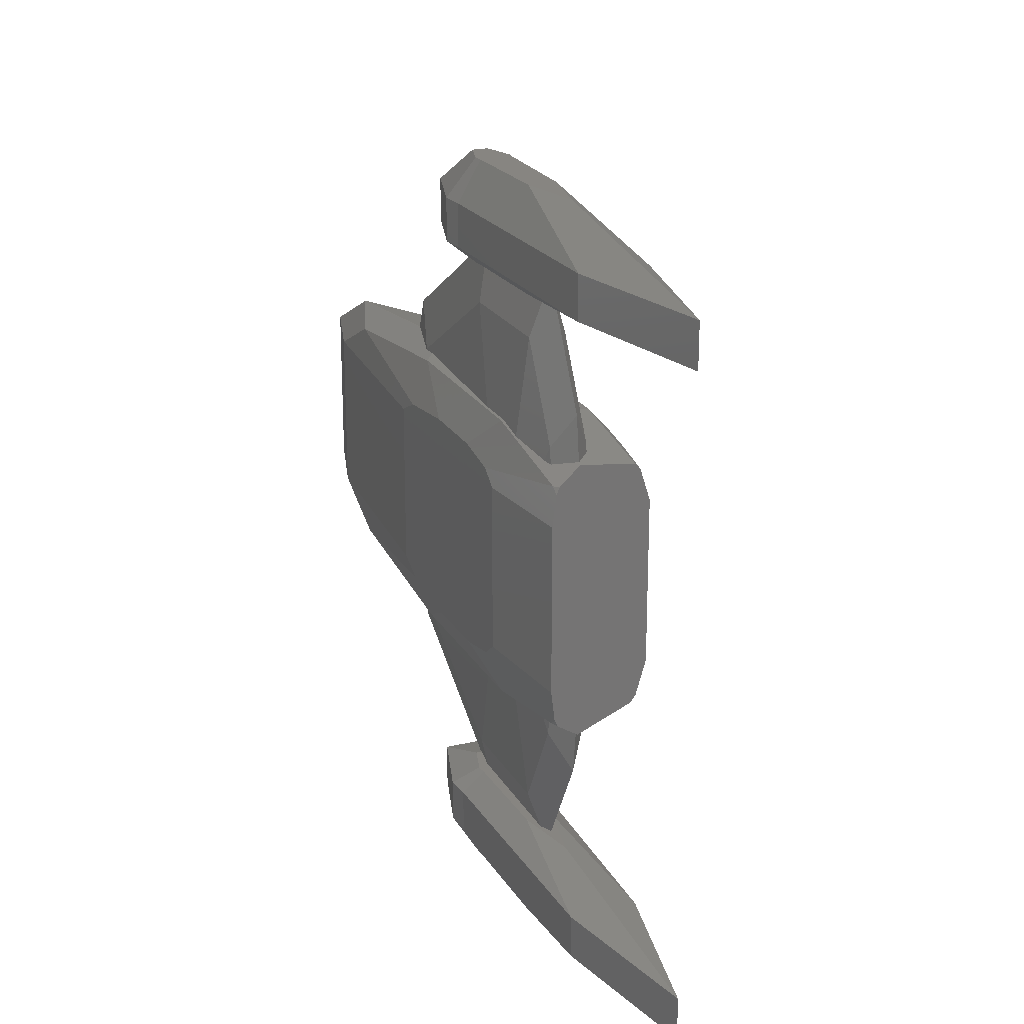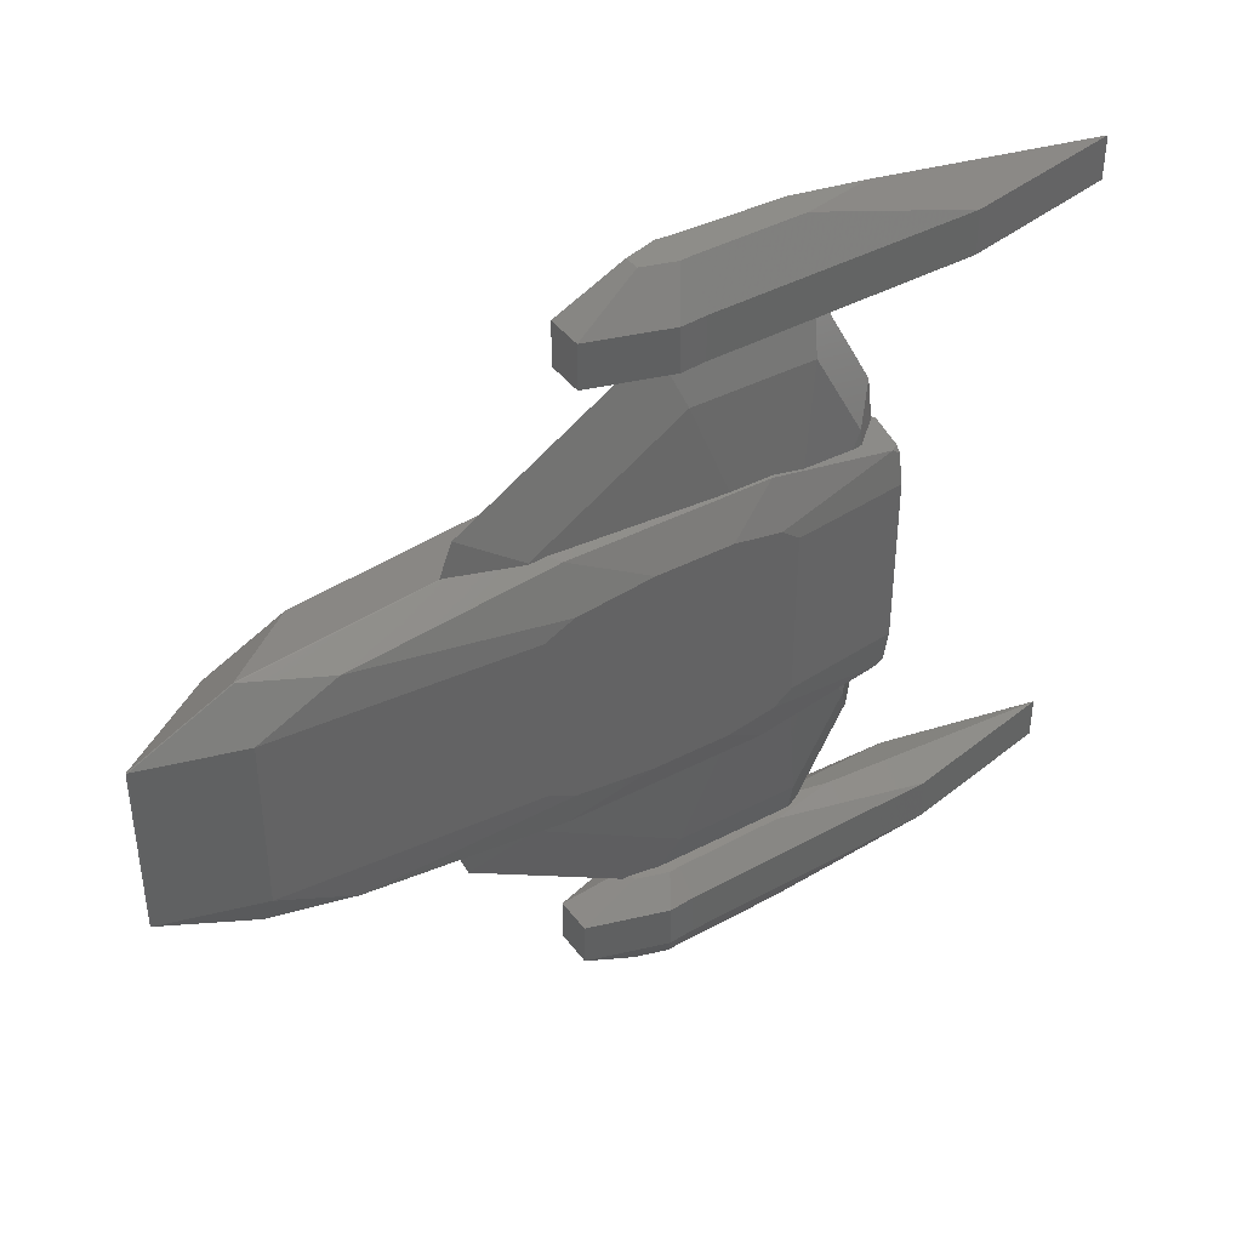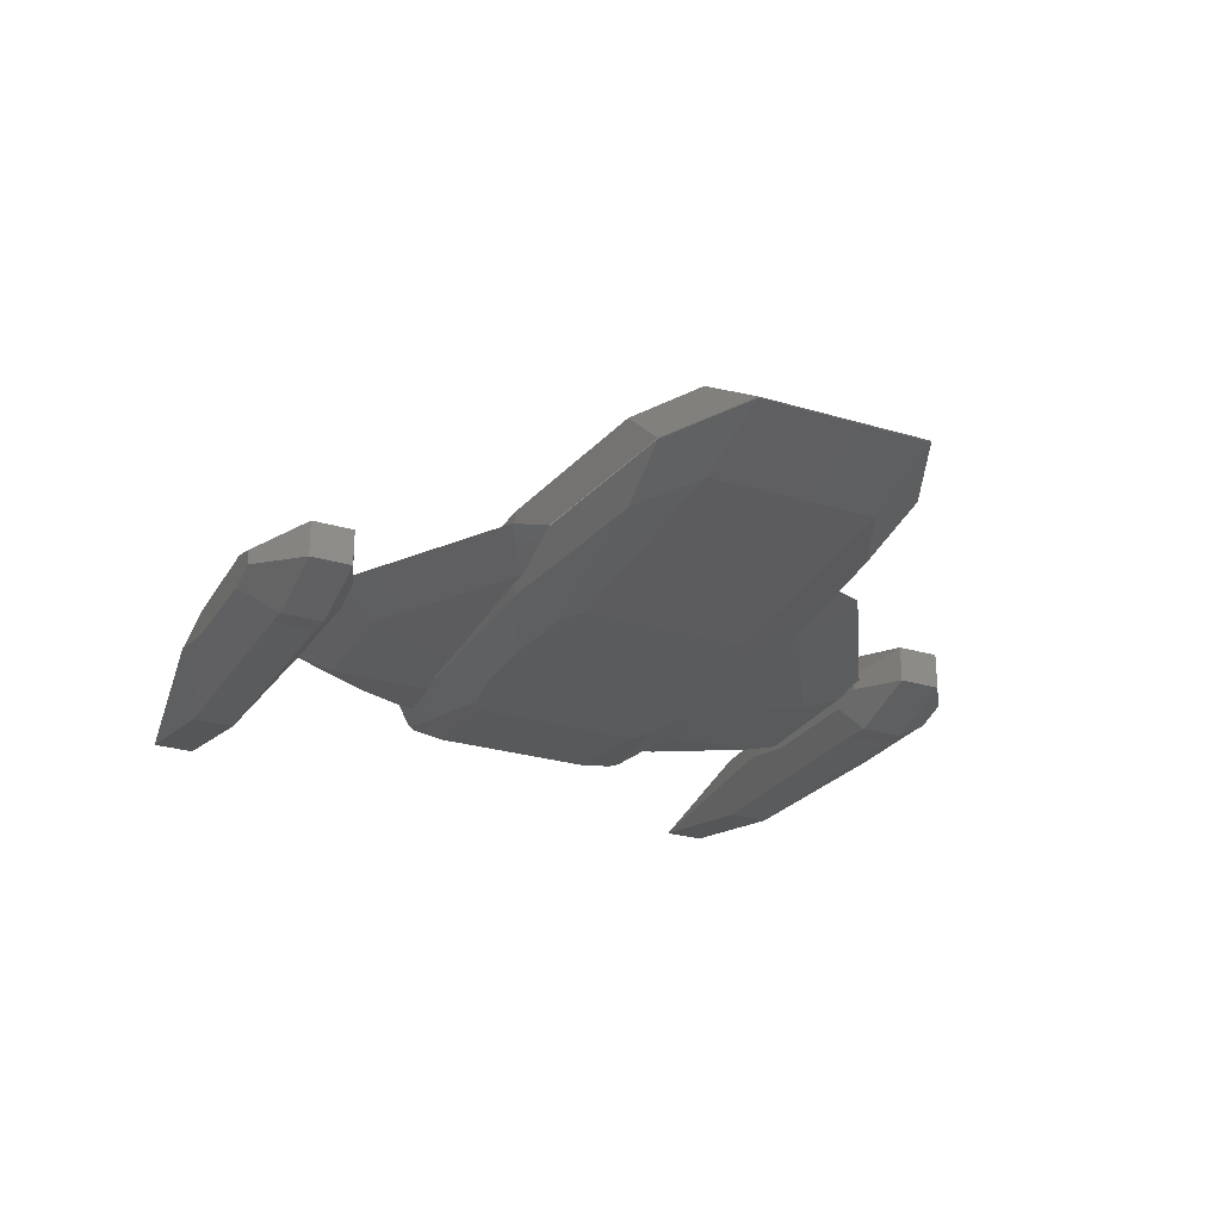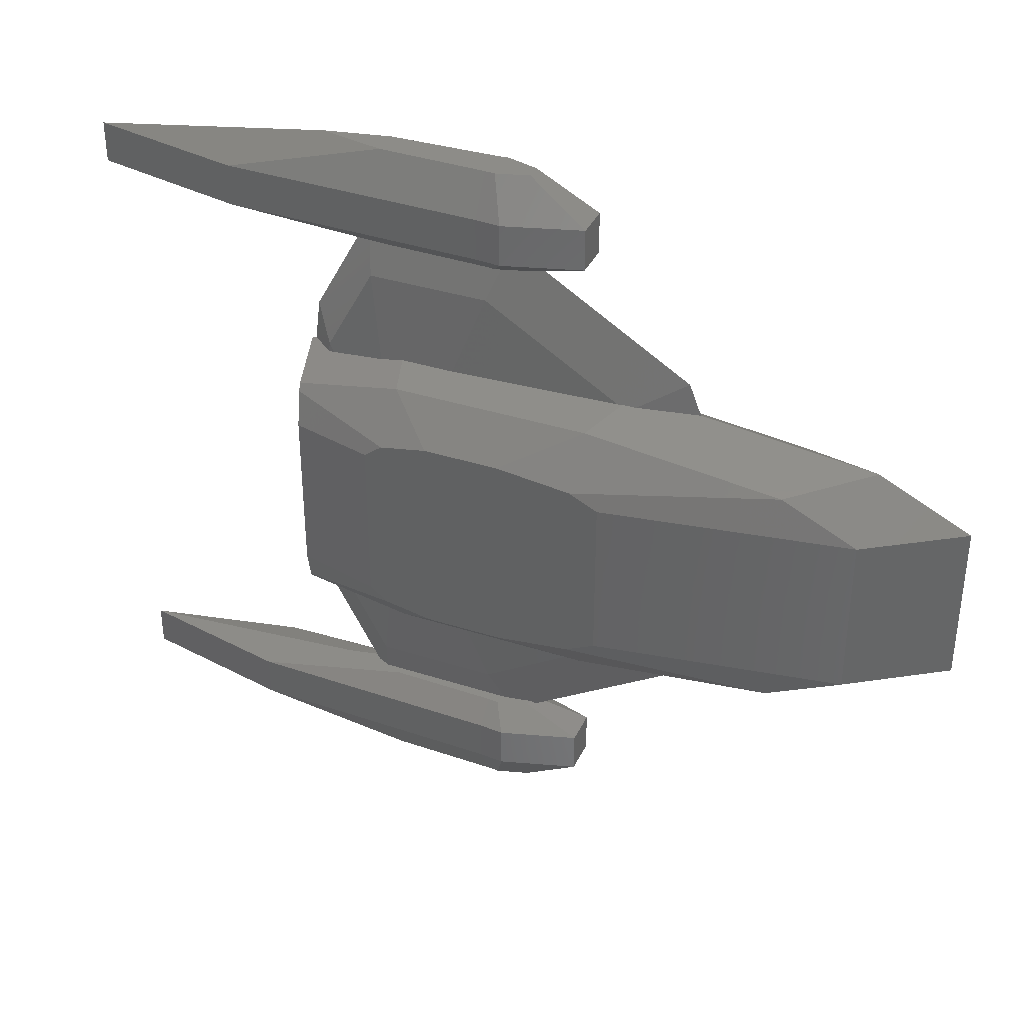
<metadata>
{"format":"stl","ext":"stl","renderer":"f3d","projection":"perspective","resolution":1024,"background":"white","views":[{"elev":21.7,"azim":-112.4,"up":"+Y"},{"elev":40.4,"azim":147.2,"up":"+Y"},{"elev":-26.5,"azim":64.7,"up":"+Z"},{"elev":36.2,"azim":22.9,"up":"+Y"}]}
</metadata>
<code>
# stl→obj: 268 verts, 532 faces
v -1.144e-05 7.694 0.5878
v -1.089 4.901 0.8012
v 4.536 4.948 0.5878
v -4.156 8.891 0.2004
v 0.4668 8.891 0.2004
v -4 7.694 0.5878
v 1.606 -8.967 0
v 4.854 -4.755 -0.5878
v 6.708 -5.878 0
v 1.379 -8.891 -0.05576
v 1.248 -8.891 -0.07654
v 6.708 5.878 0
v 5.126 4.92 0.5015
v 7.116 4.831 0
v 4.854 4.755 -0.5878
v 1.606 8.967 0
v 1.379 8.891 -0.05576
v 1.248 8.891 -0.07654
v -4.156 -8.891 -0.2004
v -1.144e-05 -7.694 -0.5878
v 0.4668 -8.891 -0.2004
v -4 -7.694 -0.5878
v -4.156 -8.891 0.2004
v -1.144e-05 -7.694 0.5878
v -4 -7.694 0.5878
v 0.4668 -8.891 0.2004
v 4.686 -4.953 0.5625
v 5.126 -4.92 0.5015
v 4.681 -4.953 0.5633
v 1.379 -8.891 0.05576
v 1.248 -8.891 0.07654
v 7.091 -4.832 -0.006284
v 7.116 -4.831 0
v 7.024 -4.835 -0.02333
v 4.888 -4.716 -0.5829
v -1.144e-05 7.694 -0.5878
v 0.4668 8.891 -0.2004
v 4.87 -4.715 -0.5878
v 7.091 4.832 -0.006284
v 7.024 4.835 -0.02333
v 4.888 4.716 -0.5829
v 1.248 8.891 0.07654
v 4.681 4.953 0.5633
v 4.686 4.953 0.5625
v 1.379 8.891 0.05576
v 4.87 4.715 -0.5878
v -4.156 8.891 -0.2004
v -4 7.694 -0.5878
v 4.536 -4.948 0.5878
v -1.089 -4.901 0.8012
v -2.86 4.901 0.8012
v -3.619 4.76 0.8119
v -2.86 -4.901 0.8012
v -3.619 -4.76 0.8119
v 4.822 -4.718 -0.5906
v 4.298 4.767 -0.6079
v 4.743 4.725 -0.5938
v -1.185 4.656 -0.8199
v 4.298 -4.767 -0.6079
v 4.743 -4.725 -0.5938
v -1.185 -4.656 -0.8199
v 4.822 4.718 -0.5906
v 4.796 4.72 -0.5921
v -2.542 -4.656 -0.8199
v -2.87 -4.593 -0.8247
v -3.579 -4.458 -0.835
v -2.542 4.656 -0.8199
v -2.87 4.593 -0.8247
v -3.579 4.458 -0.835
v 4.796 -4.72 -0.5921
v -5.618 -4.755 -0.5878
v -5.046 -4.291 -0.6806
v -5.471 4.249 -0.6265
v -5.686 4.235 -0.5878
v -5.618 4.755 -0.5878
v -5.989 4.337 -0.3443
v -5.762 4.261 -0.5266
v -6.388 4.472 -0.02333
v -6.236 5.878 0
v -6.399 4.472 -0.01549
v -6.419 4.473 0
v -4.416 -8.891 -0.07654
v -6.236 -5.878 0
v -4.577 -8.891 0
v -4.416 -8.891 0.07654
v -5.618 -4.755 0.5878
v -5.618 4.755 0.5878
v -5.706 4.452 0.5503
v -5.658 4.451 0.5878
v -6.419 -4.473 0
v -5.706 -4.452 0.5503
v -4.416 8.891 -0.07654
v -4.416 8.891 0.07654
v -4.577 8.891 0
v -5.046 4.291 -0.6806
v -5.686 -4.235 -0.5878
v -5.471 -4.249 -0.6265
v -5.344 -4.257 -0.6493
v -5.989 -4.337 -0.3443
v -5.762 -4.261 -0.5266
v -6.388 -4.472 -0.02333
v -6.399 -4.472 -0.01549
v -5.658 -4.451 0.5878
v -5.344 4.257 -0.6493
v -5.534 -4.467 0.6098
v -5.465 -4.477 0.6222
v -5.305 -4.501 0.6386
v -5.305 4.501 0.6386
v -5.465 4.477 0.6222
v -5.534 4.467 0.6098
v -2.5 -4.624 2.057
v -6.392 -4.307 0.6251
v -6.559 -4.448 0
v -6.563 -4.442 -0.01626
v -5.973 -3.842 2.187
v -2.5 -3.154 3.329
v -5.958 -3.782 2.242
v -0.9549 -3.435 3.329
v 4.944 -2.7 3.329
v 4 -3.154 3.329
v 10.47 -3.889 2.057
v 4 -4.624 2.057
v 15.97 2.7 -0.02333
v 12.92 4.166 -0.02333
v 16 2.7 0
v 4 -4.624 -0.8817
v 1.528 -3.435 -1.427
v 10.47 -3.889 -0.8817
v -2.5 4.624 2.057
v -5.973 3.842 2.187
v -0.9549 3.435 3.329
v -6.008 3.986 2.057
v 16 -2.7 0
v 12.94 -4.169 0
v 10.47 3.889 2.057
v 4 3.154 3.329
v 4.944 2.7 3.329
v 12.92 -4.166 -0.02333
v 4 -3.154 -1.427
v 4 4.624 2.057
v 12.94 4.169 0
v 12.94 -2.7 2.057
v 12.94 2.7 2.057
v -6.392 4.307 0.6251
v -6.559 4.448 0
v 1.528 3.435 3.329
v -2.5 -4.624 -0.8817
v -6.625 -4.285 -0.2463
v -6.565 -4.44 -0.02333
v 15.97 -2.7 -0.02333
v 12.94 -2.7 -0.8817
v 12.94 2.7 -0.8817
v -6.763 -3.928 -0.7595
v -6.78 -3.808 -0.823
v -6.545 -3.889 -0.8817
v -0.9549 -3.435 -1.427
v -6.832 -2.7 -1.019
v -3.09 2.7 -1.427
v -3.09 -2.7 -1.427
v -6.832 2.7 -1.019
v -6.545 3.889 -0.8817
v -6.78 3.808 -0.823
v -6.763 3.928 -0.7595
v -3.09 2.7 3.329
v -5.949 3.684 2.277
v -5.856 2.7 2.625
v -2.5 3.154 3.329
v -5.958 3.782 2.242
v -6.008 -3.986 2.057
v -6.563 4.442 -0.01626
v 10.47 3.889 -0.8817
v -2.5 3.154 -1.427
v -0.9549 3.435 -1.427
v 4.944 2.7 -1.427
v 4 3.154 -1.427
v 4 4.624 -0.8817
v -2.5 4.624 -0.8817
v 1.528 3.435 -1.427
v 4.944 -2.7 -1.427
v -3.09 -2.7 3.329
v -5.856 -2.7 2.625
v 1.528 -3.435 3.329
v -6.795 -3.696 -0.8817
v -6.625 4.285 -0.2463
v -6.565 4.44 -0.02333
v -6.795 3.696 -0.8817
v -2.5 -3.154 -1.427
v -5.949 -3.684 2.277
v -3.579 8.891 0.4488
v -8.64 9.541 1.083
v -13.86 9.541 0
v -5.74 8.891 0
v -8.64 10.92 1.083
v 0 9.541 1.281
v 0 10.92 1.281
v 0 8.975 0.6271
v 0 8.891 0.5305
v 0.3406 8.891 0.5596
v -3.579 8.891 -0.4488
v 0 8.891 -0.5305
v 0.3406 8.891 -0.5596
v 1.379 8.891 -0.2491
v 1.379 8.891 0.2491
v -13.86 10.92 0
v 0 8.975 -0.6271
v -8.64 9.541 -1.083
v 0 10.92 -1.281
v 0 9.541 -1.281
v -8.64 10.92 -1.083
v -3.579 12.22 0.4488
v 0 12.05 0.6271
v 0 12.22 0.5305
v 0 12.05 -0.6271
v -5.74 12.22 0
v -3.579 12.22 -0.4488
v 0 12.22 -0.5305
v 0.3406 12.22 -0.5596
v 0.3406 12.22 0.5596
v 1.379 12.22 0.2491
v 1.379 12.22 -0.2491
v 0.8223 9.541 1.351
v 0.8223 10.92 1.351
v 0.8223 10.92 -1.351
v 3.33 10.92 -0.6013
v 3.33 10.92 0.6013
v 3.33 9.541 0.6013
v 0.8223 9.541 -1.351
v 3.33 9.541 -0.6013
v -3.579 -8.891 0.4488
v -13.86 -9.541 0
v -8.64 -9.541 1.083
v -5.74 -8.891 0
v 0 -10.92 1.281
v 0 -9.541 1.281
v -8.64 -10.92 1.083
v 0 -8.975 0.6271
v 0 -8.891 0.5305
v 0.3406 -8.891 -0.5596
v 1.379 -8.891 -0.2491
v 1.379 -8.891 0.2491
v 0.3406 -8.891 0.5596
v -3.579 -8.891 -0.4488
v 0 -8.891 -0.5305
v -13.86 -10.92 0
v 0 -8.975 -0.6271
v -8.64 -9.541 -1.083
v -8.64 -10.92 -1.083
v 0 -9.541 -1.281
v 0 -10.92 -1.281
v 0 -12.05 0.6271
v -3.579 -12.22 0.4488
v 0 -12.22 0.5305
v 0 -12.05 -0.6271
v -5.74 -12.22 0
v -3.579 -12.22 -0.4488
v 0 -12.22 -0.5305
v 0.3406 -12.22 -0.5596
v 0.3406 -12.22 0.5596
v 1.379 -12.22 0.2491
v 1.379 -12.22 -0.2491
v 0.8223 -10.92 1.351
v 0.8223 -9.541 1.351
v 0.8223 -10.92 -1.351
v 3.33 -10.92 -0.6013
v 3.33 -10.92 0.6013
v 3.33 -9.541 0.6013
v 0.8223 -9.541 -1.351
v 3.33 -9.541 -0.6013
f 1 2 3
f 4 1 5
f 1 4 6
f 7 8 9
f 10 8 7
f 8 10 11
f 12 13 14
f 15 16 12
f 15 17 16
f 17 15 18
f 19 20 21
f 20 19 22
f 23 24 25
f 24 23 26
f 27 9 28
f 29 9 27
f 29 7 9
f 29 30 7
f 30 29 31
f 9 32 33
f 9 34 32
f 9 35 34
f 35 9 8
f 36 18 15
f 18 36 37
f 20 11 21
f 11 20 8
f 35 8 38
f 39 12 14
f 40 12 39
f 41 12 40
f 12 41 15
f 42 3 43
f 1 42 5
f 42 1 3
f 12 44 13
f 12 43 44
f 16 43 12
f 45 43 16
f 43 45 42
f 46 15 41
f 47 36 48
f 36 47 37
f 49 50 24
f 1 51 2
f 6 51 1
f 51 6 52
f 49 31 29
f 24 31 49
f 31 24 26
f 33 28 9
f 53 24 50
f 25 53 54
f 53 25 24
f 8 55 38
f 56 15 57
f 56 36 15
f 36 56 58
f 8 59 60
f 20 59 8
f 59 20 61
f 46 62 15
f 62 63 15
f 20 64 61
f 22 64 20
f 64 22 65
f 65 22 66
f 67 36 58
f 48 67 68
f 48 68 69
f 67 48 36
f 63 57 15
f 8 60 70
f 8 70 55
f 71 66 22
f 66 71 72
f 73 74 75
f 76 75 77
f 78 75 76
f 75 78 79
f 80 79 78
f 79 80 81
f 82 22 19
f 22 82 71
f 83 82 84
f 82 83 71
f 83 85 86
f 85 83 84
f 87 88 89
f 90 86 91
f 86 90 83
f 48 92 47
f 92 48 75
f 74 77 75
f 79 93 94
f 93 79 87
f 75 69 95
f 69 75 48
f 71 96 97
f 79 92 75
f 92 79 94
f 81 87 79
f 87 81 88
f 93 6 4
f 6 93 87
f 72 71 98
f 71 99 100
f 101 71 83
f 71 101 99
f 83 102 101
f 102 83 90
f 71 100 96
f 25 85 23
f 85 25 86
f 103 91 86
f 73 75 104
f 104 75 95
f 98 71 97
f 105 86 106
f 106 86 107
f 108 87 109
f 87 52 6
f 52 87 108
f 86 54 107
f 54 86 25
f 105 103 86
f 109 87 110
f 87 89 110
f 111 107 54
f 106 111 112
f 111 106 107
f 112 105 106
f 112 103 105
f 112 91 103
f 90 112 113
f 112 90 91
f 111 54 53
f 114 90 113
f 90 114 102
f 115 116 117
f 116 115 118
f 119 120 121
f 50 111 53
f 111 50 122
f 49 122 50
f 29 122 49
f 122 29 27
f 123 124 125
f 126 127 128
f 129 130 131
f 130 129 132
f 133 121 134
f 135 136 137
f 138 126 128
f 128 127 139
f 140 13 44
f 14 140 141
f 140 14 13
f 142 121 133
f 125 135 143
f 143 133 125
f 133 143 142
f 129 51 52
f 108 129 52
f 109 129 108
f 129 109 144
f 110 144 109
f 89 144 110
f 88 144 89
f 81 144 88
f 144 81 145
f 129 146 140
f 146 129 131
f 137 142 143
f 142 137 119
f 64 65 147
f 148 101 149
f 101 148 99
f 133 138 150
f 135 137 143
f 151 123 150
f 123 151 152
f 153 154 155
f 147 127 126
f 127 147 156
f 157 158 159
f 158 157 160
f 138 128 150
f 138 33 32
f 33 138 134
f 161 162 163
f 129 144 132
f 164 165 166
f 121 122 134
f 142 119 121
f 130 167 131
f 167 130 168
f 169 112 111
f 28 122 27
f 33 122 28
f 122 33 134
f 149 102 114
f 102 149 101
f 126 61 147
f 61 126 59
f 64 147 61
f 170 81 80
f 81 170 145
f 150 125 133
f 125 150 123
f 150 128 151
f 152 171 123
f 172 161 173
f 174 175 171
f 134 138 133
f 124 41 40
f 176 41 124
f 57 176 56
f 63 176 57
f 62 176 63
f 46 176 62
f 41 176 46
f 152 174 171
f 177 178 173
f 178 177 176
f 179 152 151
f 152 179 174
f 166 180 164
f 180 166 181
f 140 146 135
f 123 171 124
f 115 111 118
f 111 115 169
f 121 182 122
f 154 183 155
f 157 155 183
f 155 157 159
f 173 161 177
f 35 138 34
f 126 35 38
f 35 126 138
f 55 126 38
f 70 126 55
f 60 126 70
f 126 60 59
f 32 34 138
f 68 177 69
f 161 76 77
f 161 77 74
f 76 161 184
f 161 74 73
f 161 73 104
f 161 104 95
f 161 95 69
f 161 69 177
f 184 161 163
f 185 80 78
f 80 185 170
f 158 161 172
f 171 176 124
f 125 124 141
f 128 179 151
f 128 139 179
f 140 2 129
f 140 3 2
f 140 43 3
f 43 140 44
f 129 2 51
f 177 68 67
f 78 184 185
f 184 78 76
f 111 182 118
f 182 111 122
f 120 182 121
f 160 161 158
f 161 160 186
f 139 174 179
f 139 175 174
f 127 175 139
f 127 178 175
f 156 178 127
f 156 173 178
f 159 156 187
f 156 159 173
f 158 173 159
f 173 158 172
f 161 186 162
f 147 155 156
f 155 99 148
f 99 155 100
f 155 148 153
f 100 155 96
f 96 155 97
f 97 155 98
f 98 155 72
f 72 155 66
f 147 66 155
f 66 147 65
f 175 178 171
f 171 178 176
f 124 40 39
f 124 14 141
f 14 124 39
f 176 58 56
f 177 58 176
f 58 177 67
f 141 135 125
f 141 140 135
f 168 164 167
f 164 168 165
f 181 188 180
f 117 180 188
f 180 117 116
f 156 155 187
f 187 155 159
f 135 146 136
f 136 119 137
f 136 120 119
f 146 120 136
f 146 182 120
f 131 182 146
f 131 118 182
f 164 131 167
f 131 164 118
f 180 118 164
f 118 180 116
f 184 170 185
f 170 184 145
f 145 184 144
f 186 144 184
f 162 184 163
f 186 184 162
f 166 144 160
f 144 165 132
f 144 186 160
f 130 165 168
f 132 165 130
f 144 166 165
f 157 166 160
f 157 181 166
f 112 181 157
f 112 157 183
f 181 112 188
f 148 183 154
f 169 188 112
f 148 154 153
f 188 115 117
f 183 148 112
f 188 169 115
f 114 148 149
f 113 148 114
f 148 113 112
f 189 190 191
f 192 189 191
f 193 194 195
f 194 193 190
f 196 194 190
f 189 196 190
f 196 189 197
f 5 198 197
f 5 197 189
f 5 189 4
f 192 4 189
f 192 93 4
f 192 94 93
f 192 92 94
f 192 47 92
f 199 37 47
f 199 47 192
f 37 199 200
f 201 37 200
f 37 201 202
f 198 5 203
f 42 203 5
f 203 42 45
f 18 202 17
f 202 18 37
f 204 190 193
f 190 204 191
f 199 205 200
f 205 199 206
f 206 207 208
f 207 206 209
f 206 199 191
f 199 192 191
f 191 209 206
f 209 191 204
f 208 205 206
f 210 211 212
f 211 210 193
f 195 211 193
f 213 207 209
f 210 214 204
f 214 215 204
f 193 210 204
f 215 209 204
f 213 215 216
f 215 213 209
f 217 218 219
f 218 217 212
f 212 216 210
f 217 219 220
f 210 215 214
f 210 216 215
f 212 217 216
f 218 212 211
f 195 221 222
f 221 195 194
f 211 222 218
f 222 211 195
f 213 223 207
f 223 213 217
f 220 224 223
f 225 219 222
f 225 220 219
f 220 225 224
f 222 226 225
f 226 222 221
f 222 219 218
f 208 223 227
f 223 208 207
f 227 224 228
f 224 227 223
f 216 217 213
f 220 223 217
f 226 224 225
f 224 226 228
f 203 226 221
f 16 203 45
f 203 16 226
f 202 16 17
f 228 16 202
f 16 228 226
f 228 202 227
f 198 194 196
f 194 198 221
f 198 196 197
f 203 221 198
f 205 201 200
f 227 202 201
f 208 201 205
f 201 208 227
f 229 230 231
f 232 230 229
f 231 233 234
f 233 231 235
f 236 231 234
f 229 236 237
f 236 229 231
f 238 21 239
f 11 239 21
f 239 11 10
f 240 31 26
f 31 240 30
f 26 241 240
f 241 26 237
f 237 26 229
f 23 229 26
f 232 85 84
f 23 232 229
f 85 232 23
f 82 232 84
f 19 232 82
f 19 242 232
f 242 21 243
f 21 242 19
f 21 238 243
f 230 235 231
f 235 230 244
f 245 242 243
f 242 245 246
f 247 248 249
f 248 247 246
f 246 230 242
f 242 230 232
f 244 246 247
f 246 244 230
f 248 246 245
f 250 251 252
f 251 250 235
f 233 235 250
f 253 247 249
f 251 244 254
f 254 244 255
f 235 244 251
f 255 244 247
f 255 253 256
f 253 255 247
f 257 258 252
f 256 252 251
f 255 251 254
f 256 251 255
f 257 252 256
f 258 257 259
f 259 257 260
f 250 252 258
f 234 261 262
f 261 234 233
f 250 261 233
f 261 250 258
f 253 263 257
f 263 253 249
f 260 263 264
f 265 261 259
f 260 265 259
f 265 260 264
f 262 265 266
f 265 262 261
f 261 258 259
f 249 267 263
f 267 249 248
f 263 268 264
f 268 263 267
f 257 256 253
f 260 257 263
f 265 268 266
f 268 265 264
f 240 262 266
f 7 240 266
f 240 7 30
f 7 239 10
f 268 7 266
f 7 268 239
f 268 267 239
f 241 234 262
f 234 241 236
f 237 236 241
f 240 241 262
f 238 245 243
f 267 238 239
f 238 248 245
f 248 238 267

</code>
